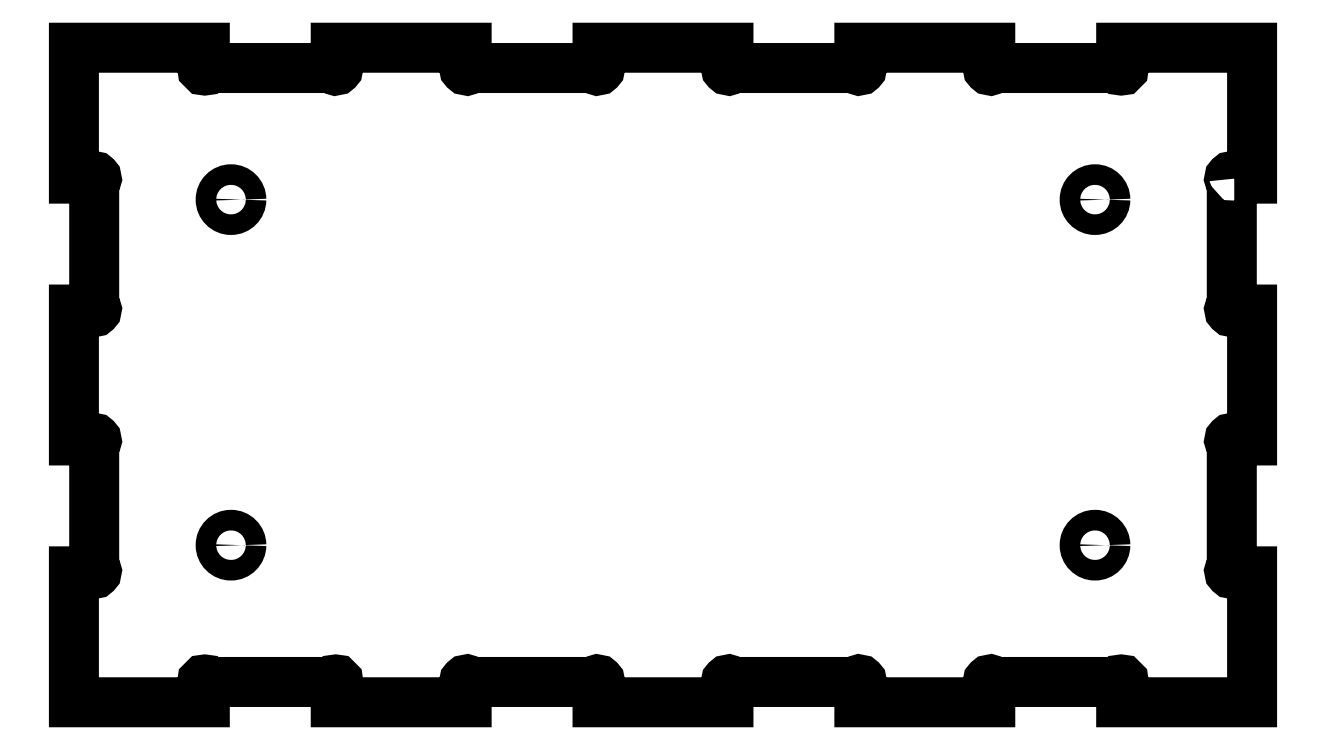
<metadata>
{"format":"dxf","ext":"dxf","renderer":"ezdxf+matplotlib","layout":"modelspace","background":"white","min_lineweight":24,"dpi":150}
</metadata>
<code>
0
SECTION
2
ENTITIES
0
LWPOLYLINE
8
0
90
76
70
1
43
0
10
174.6
20
60
42
2.414
10
173.8
20
59.25
10
173.8
20
20.75
42
2.414
10
174.6
20
20
10
180
20
20
10
180
20
-20
10
174.6
20
-20
42
2.414
10
173.8
20
-20.75
10
173.8
20
-59.25
42
2.414
10
174.6
20
-60
10
180
20
-60
10
180
20
-100
10
140
20
-100
10
140
20
-94.55
42
2.414
10
139.3
20
-93.8
10
100.8
20
-93.8
42
2.414
10
100
20
-94.55
10
100
20
-100
10
60
20
-100
10
60
20
-94.55
42
2.414
10
59.25
20
-93.8
10
20.75
20
-93.8
42
2.414
10
20
20
-94.55
10
20
20
-100
10
-20
20
-100
10
-20
20
-94.55
42
2.414
10
-20.75
20
-93.8
10
-59.25
20
-93.8
42
2.414
10
-60
20
-94.55
10
-60
20
-100
10
-100
20
-100
10
-100
20
-94.55
42
2.414
10
-100.8
20
-93.8
10
-139.3
20
-93.8
42
2.414
10
-140
20
-94.55
10
-140
20
-100
10
-180
20
-100
10
-180
20
-60
10
-174.6
20
-60
42
2.414
10
-173.8
20
-59.25
10
-173.8
20
-20.75
42
2.414
10
-174.6
20
-20
10
-180
20
-20
10
-180
20
20
10
-174.6
20
20
42
2.414
10
-173.8
20
20.75
10
-173.8
20
59.25
42
2.414
10
-174.6
20
60
10
-180
20
60
10
-180
20
100
10
-140
20
100
10
-140
20
94.55
42
2.414
10
-139.3
20
93.8
10
-100.8
20
93.8
42
2.414
10
-100
20
94.55
10
-100
20
100
10
-60
20
100
10
-60
20
94.55
42
2.414
10
-59.25
20
93.8
10
-20.75
20
93.8
42
2.414
10
-20
20
94.55
10
-20
20
100
10
20
20
100
10
20
20
94.55
42
2.414
10
20.75
20
93.8
10
59.25
20
93.8
42
2.414
10
60
20
94.55
10
60
20
100
10
100
20
100
10
100
20
94.55
42
2.414
10
100.8
20
93.8
10
139.3
20
93.8
42
2.414
10
140
20
94.55
10
140
20
100
10
180
20
100
10
180
20
60
0
CIRCLE
8
0
10
-132
20
53.59
30
2.218e-13
40
3.15
210
1.681e-15
220
1.452e-18
230
1
0
CIRCLE
8
0
10
-132
20
-52
30
2.219e-13
40
3.15
210
1.681e-15
220
1.452e-18
230
1
0
CIRCLE
8
0
10
132
20
53.59
30
-2.219e-13
40
3.15
210
1.681e-15
220
1.452e-18
230
1
0
CIRCLE
8
0
10
132
20
-52
30
-2.218e-13
40
3.15
210
1.681e-15
220
1.452e-18
230
1
0
ENDSEC
0
EOF

</code>
